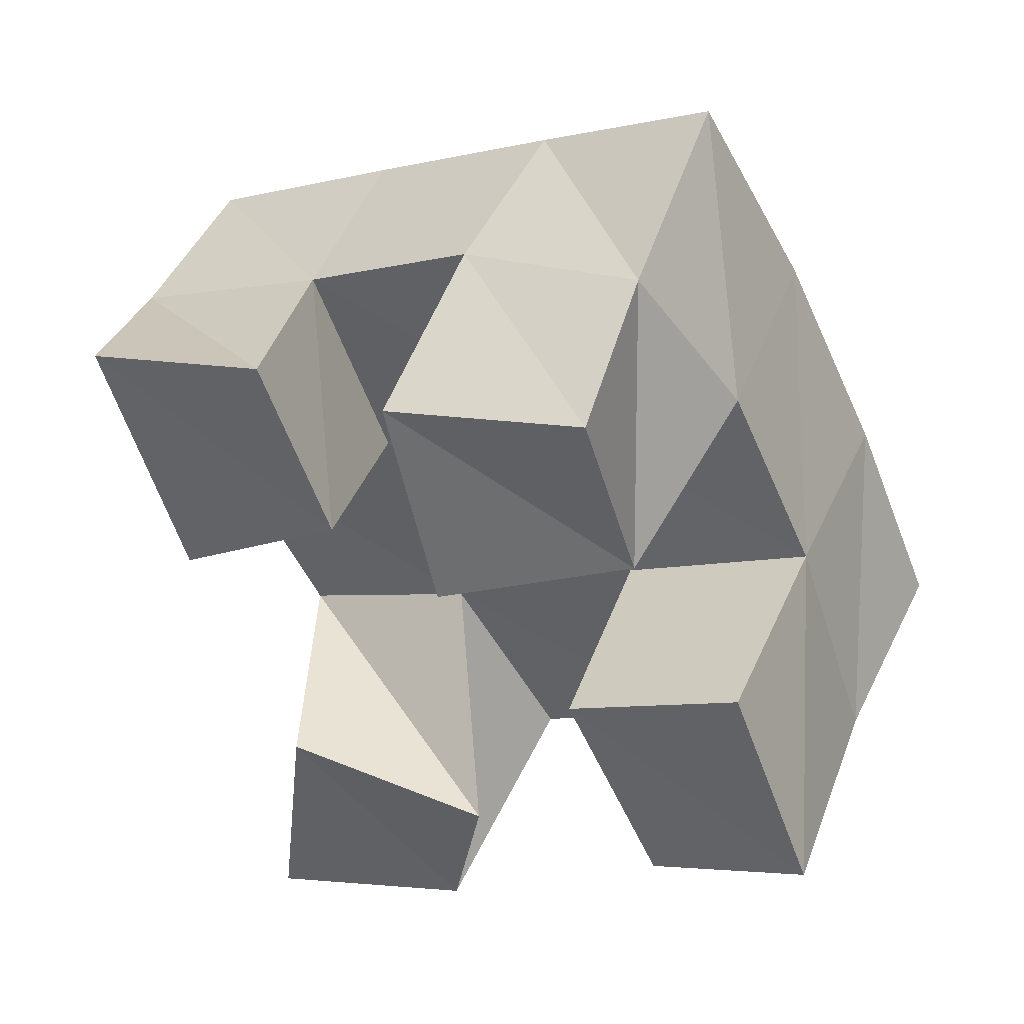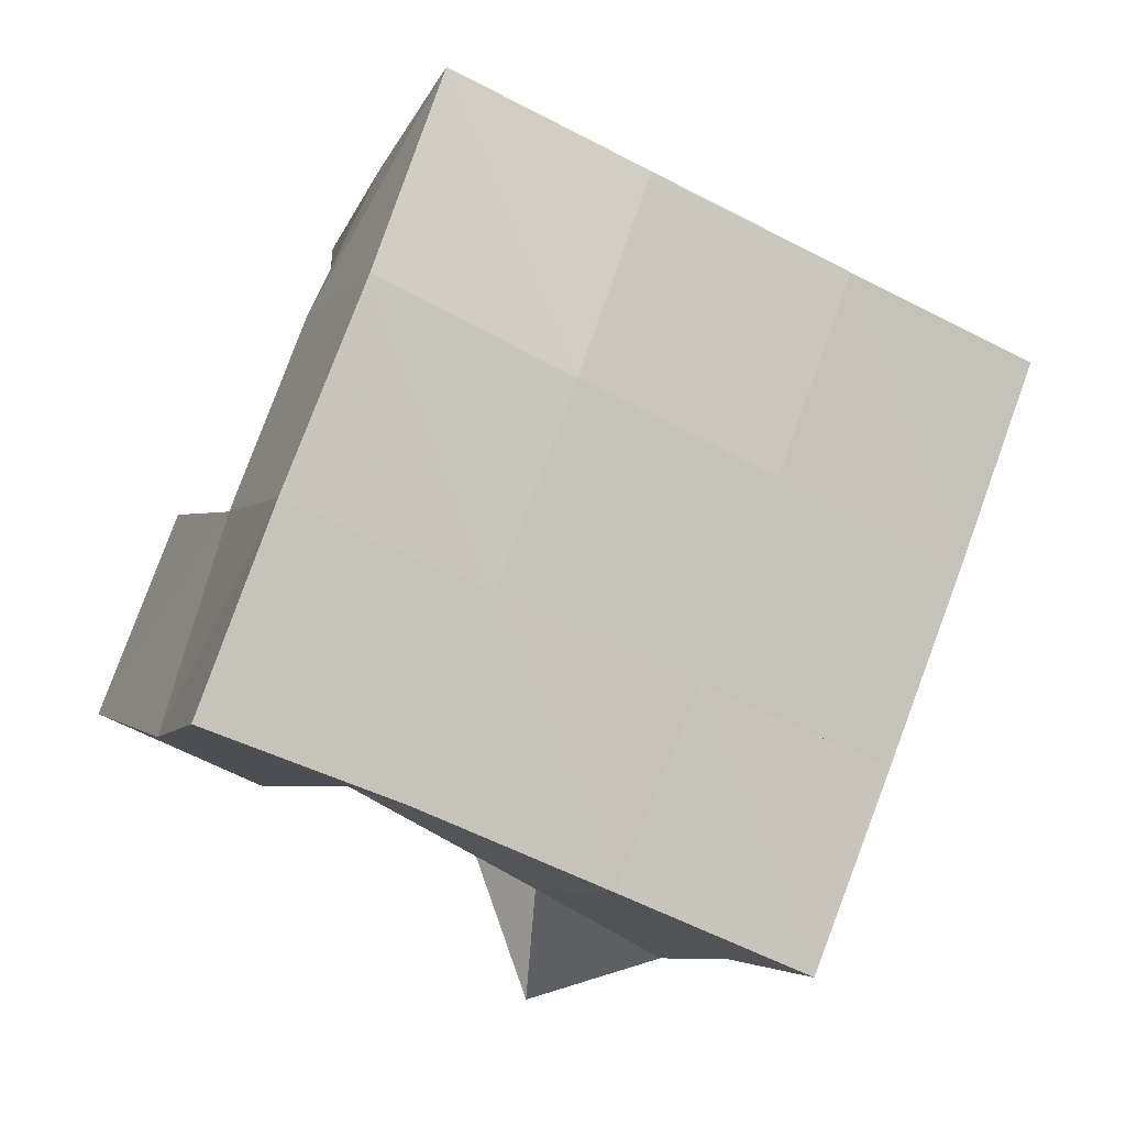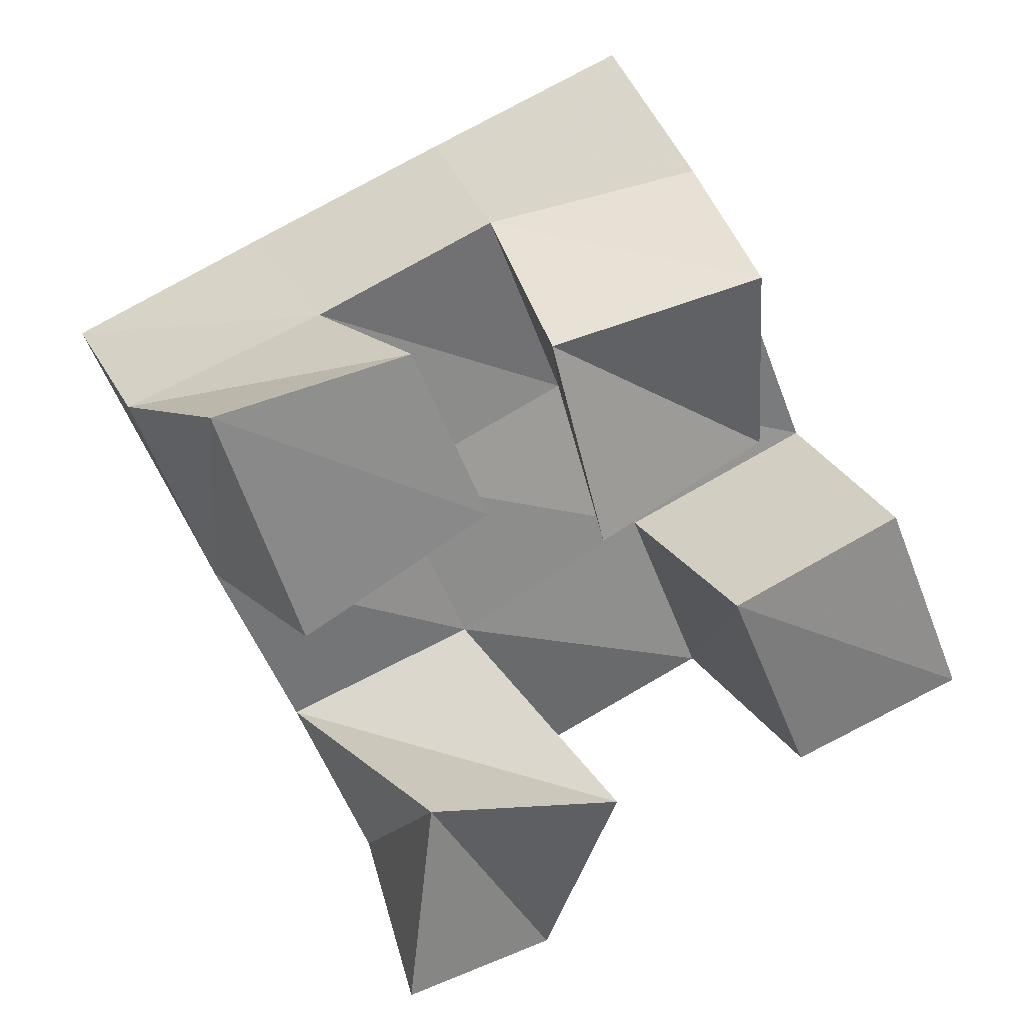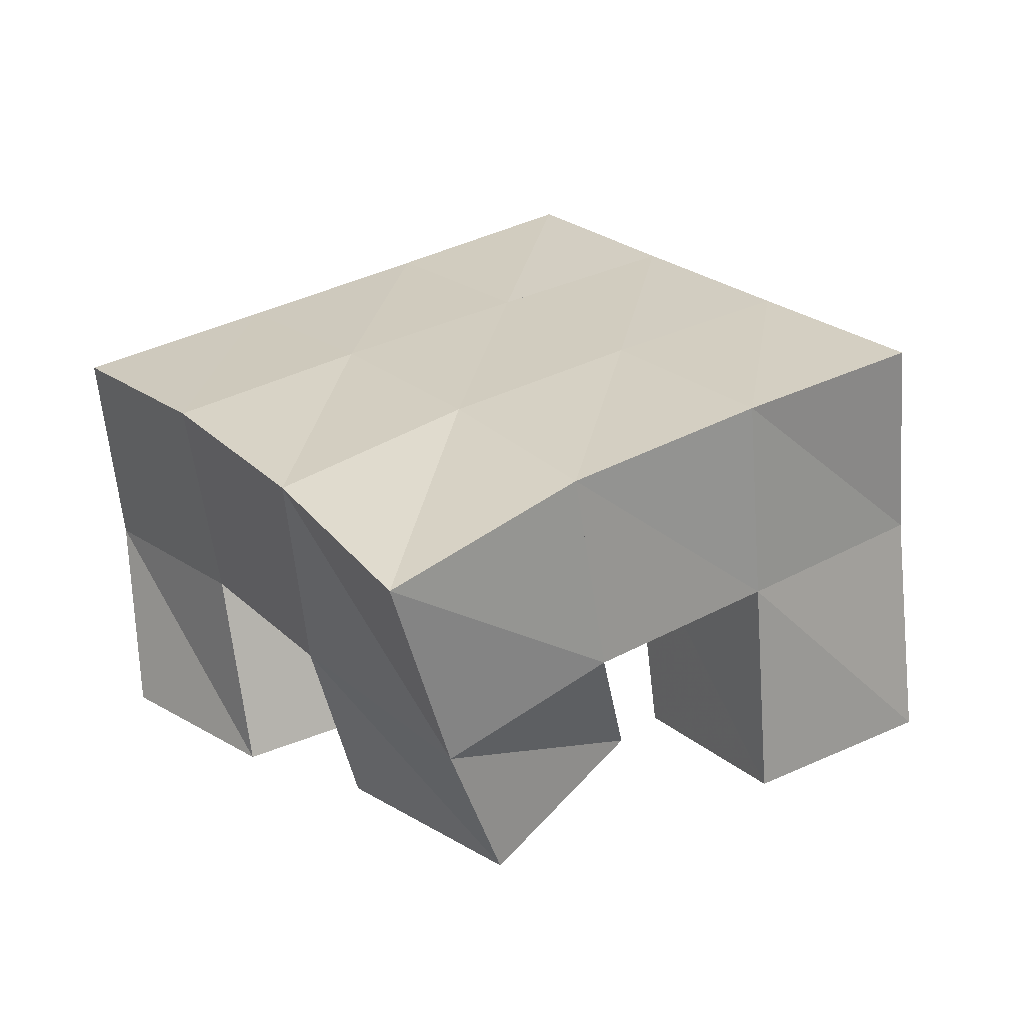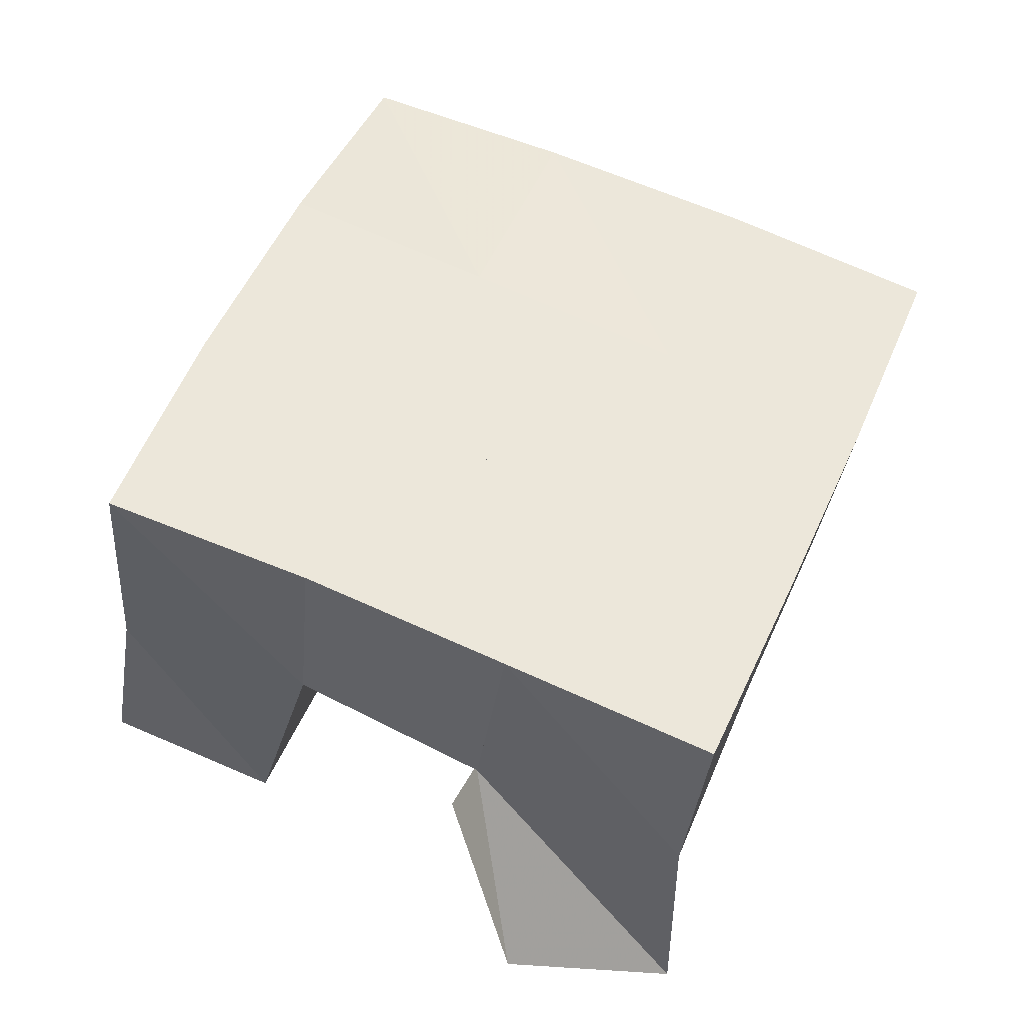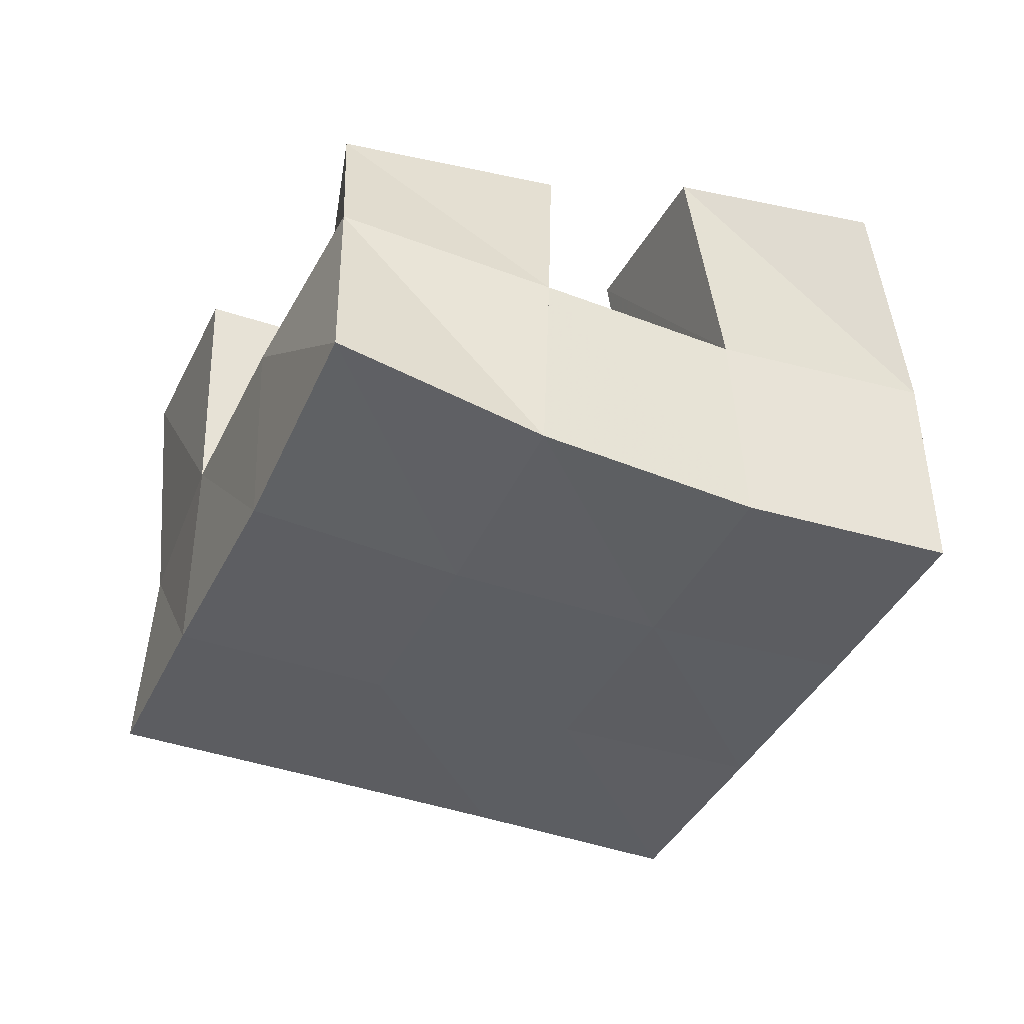
<metadata>
{"format":"obj","ext":"obj","renderer":"f3d","projection":"perspective","resolution":1024,"background":"white","views":[{"elev":38.4,"azim":25.9,"up":"+Z"},{"elev":1.6,"azim":163.7,"up":"+Z"},{"elev":24.4,"azim":-16.2,"up":"+Z"},{"elev":24.3,"azim":31.5,"up":"+Y"},{"elev":-29.7,"azim":177.6,"up":"+Z"},{"elev":56.4,"azim":-176.4,"up":"+Z"}]}
</metadata>
<code>
v 1.561 0.1 0.4292
v 1.564 0.1568 0.439
v 1.603 0.12 0.4245
v 1.612 0.161 0.4585
v 1.567 0.1 0.4818
v 1.545 0.1527 0.4848
v 1.617 0.1064 0.4725
v 1.59 0.1513 0.5031
v 1.61 0.1 0.549
v 1.616 0.1555 0.5668
v 1.654 0.1138 0.5636
v 1.663 0.1509 0.5902
v 1.597 0.1 0.5993
v 1.595 0.1451 0.6149
v 1.647 0.1 0.6108
v 1.643 0.1363 0.6262
v 1.538 0.102 0.533
v 1.524 0.1445 0.5313
v 1.582 0.1001 0.5594
v 1.57 0.1494 0.5483
v 1.519 0.1 0.5907
v 1.506 0.1428 0.5782
v 1.564 0.1 0.6008
v 1.553 0.1456 0.5955
v 1.666 0.1053 0.478
v 1.655 0.1553 0.483
v 1.706 0.102 0.4965
v 1.699 0.1583 0.4958
v 1.645 0.1 0.527
v 1.637 0.1542 0.5264
v 1.686 0.1013 0.5448
v 1.682 0.1559 0.546
v 1.561 0.2067 0.4433
v 1.607 0.2073 0.4642
v 1.54 0.2007 0.4885
v 1.586 0.2028 0.5084
v 1.52 0.1951 0.5341
v 1.566 0.1985 0.5538
v 1.501 0.1903 0.5804
v 1.547 0.1934 0.5999
v 1.652 0.2082 0.4845
v 1.633 0.2046 0.5292
v 1.613 0.1999 0.575
v 1.594 0.1917 0.6212
v 1.698 0.2083 0.5029
v 1.68 0.2053 0.5493
v 1.659 0.1993 0.5968
v 1.639 0.1857 0.6431
f 1 2 4
f 3 1 4
f 2 6 8
f 4 2 8
f 6 5 7
f 8 6 7
f 5 1 3
f 7 5 3
f 8 7 3
f 4 8 3
f 2 1 5
f 6 2 5
f 9 10 12
f 11 9 12
f 10 14 16
f 12 10 16
f 14 13 15
f 16 14 15
f 13 9 11
f 15 13 11
f 16 15 11
f 12 16 11
f 10 9 13
f 14 10 13
f 17 18 20
f 19 17 20
f 18 22 24
f 20 18 24
f 22 21 23
f 24 22 23
f 21 17 19
f 23 21 19
f 24 23 19
f 20 24 19
f 18 17 21
f 22 18 21
f 25 26 28
f 27 25 28
f 26 30 32
f 28 26 32
f 30 29 31
f 32 30 31
f 29 25 27
f 31 29 27
f 32 31 27
f 28 32 27
f 26 25 29
f 30 26 29
f 2 33 34
f 4 2 34
f 33 35 36
f 34 33 36
f 35 6 8
f 36 35 8
f 6 2 4
f 8 6 4
f 36 8 4
f 34 36 4
f 33 2 6
f 35 33 6
f 6 35 36
f 8 6 36
f 35 37 38
f 36 35 38
f 37 18 20
f 38 37 20
f 18 6 8
f 20 18 8
f 38 20 8
f 36 38 8
f 35 6 18
f 37 35 18
f 18 37 38
f 20 18 38
f 37 39 40
f 38 37 40
f 39 22 24
f 40 39 24
f 22 18 20
f 24 22 20
f 40 24 20
f 38 40 20
f 37 18 22
f 39 37 22
f 4 34 41
f 26 4 41
f 34 36 42
f 41 34 42
f 36 8 30
f 42 36 30
f 8 4 26
f 30 8 26
f 42 30 26
f 41 42 26
f 34 4 8
f 36 34 8
f 8 36 42
f 30 8 42
f 36 38 43
f 42 36 43
f 38 20 10
f 43 38 10
f 20 8 30
f 10 20 30
f 43 10 30
f 42 43 30
f 36 8 20
f 38 36 20
f 20 38 43
f 10 20 43
f 38 40 44
f 43 38 44
f 40 24 14
f 44 40 14
f 24 20 10
f 14 24 10
f 44 14 10
f 43 44 10
f 38 20 24
f 40 38 24
f 26 41 45
f 28 26 45
f 41 42 46
f 45 41 46
f 42 30 32
f 46 42 32
f 30 26 28
f 32 30 28
f 46 32 28
f 45 46 28
f 41 26 30
f 42 41 30
f 30 42 46
f 32 30 46
f 42 43 47
f 46 42 47
f 43 10 12
f 47 43 12
f 10 30 32
f 12 10 32
f 47 12 32
f 46 47 32
f 42 30 10
f 43 42 10
f 10 43 47
f 12 10 47
f 43 44 48
f 47 43 48
f 44 14 16
f 48 44 16
f 14 10 12
f 16 14 12
f 48 16 12
f 47 48 12
f 43 10 14
f 44 43 14

</code>
